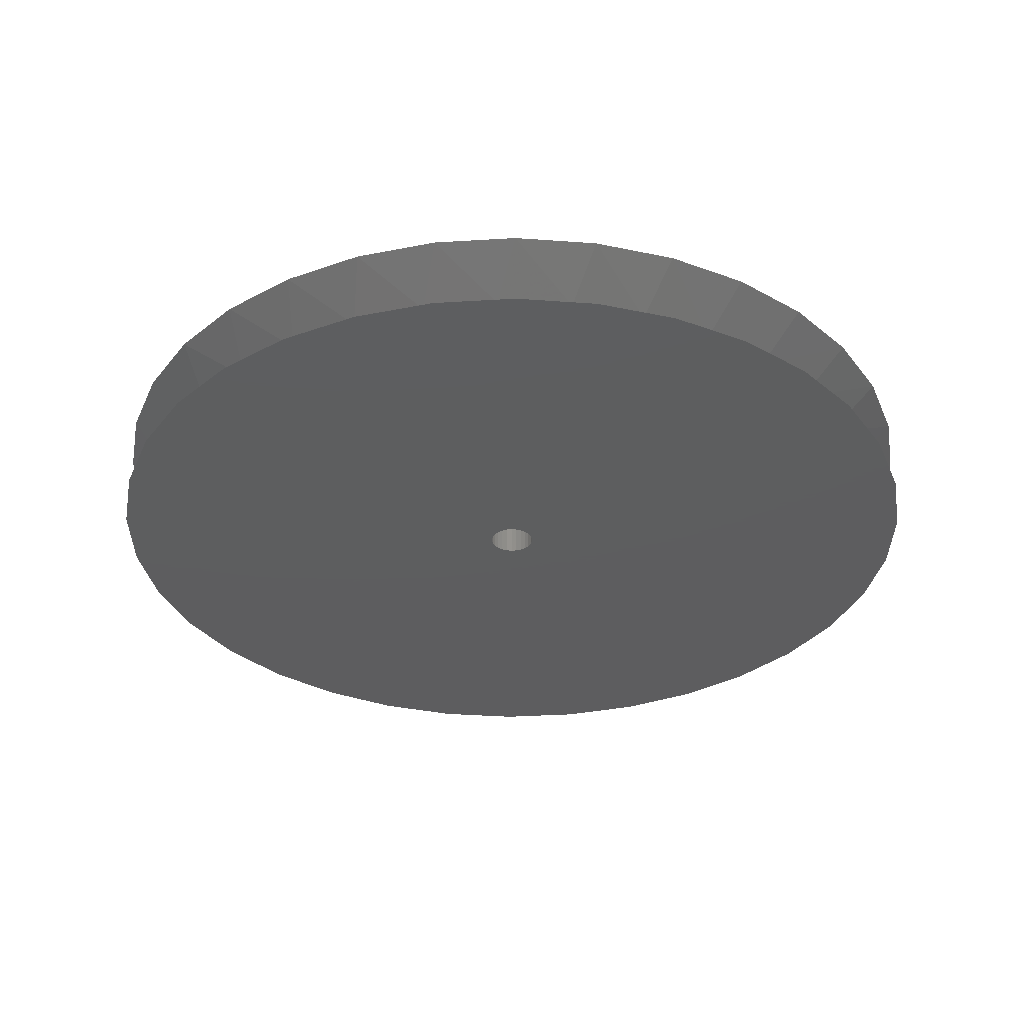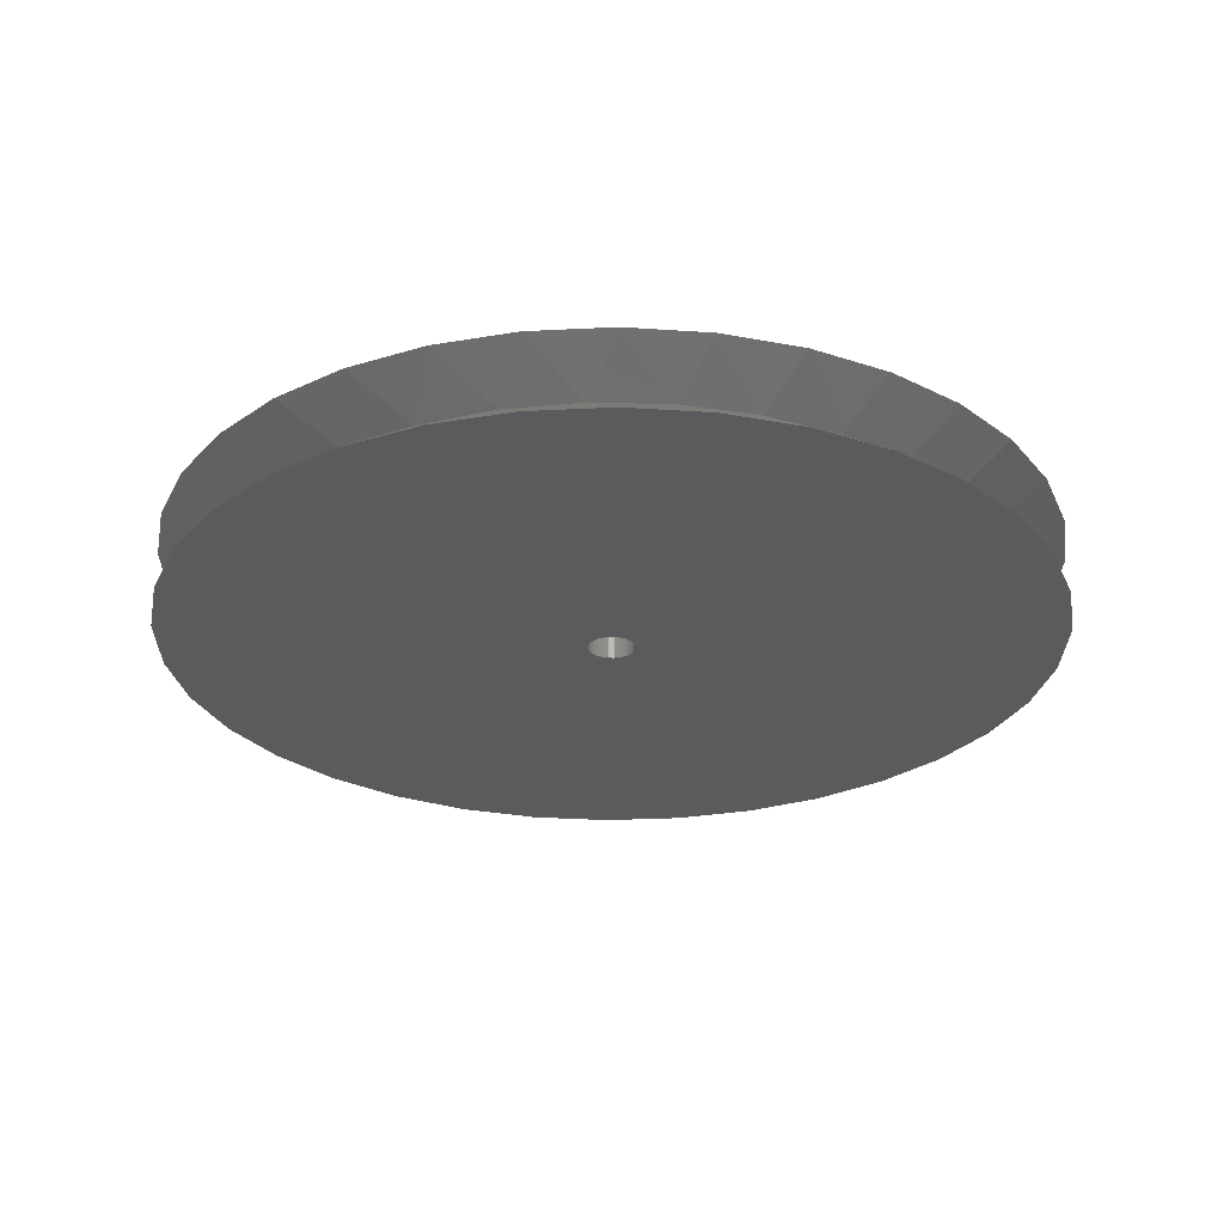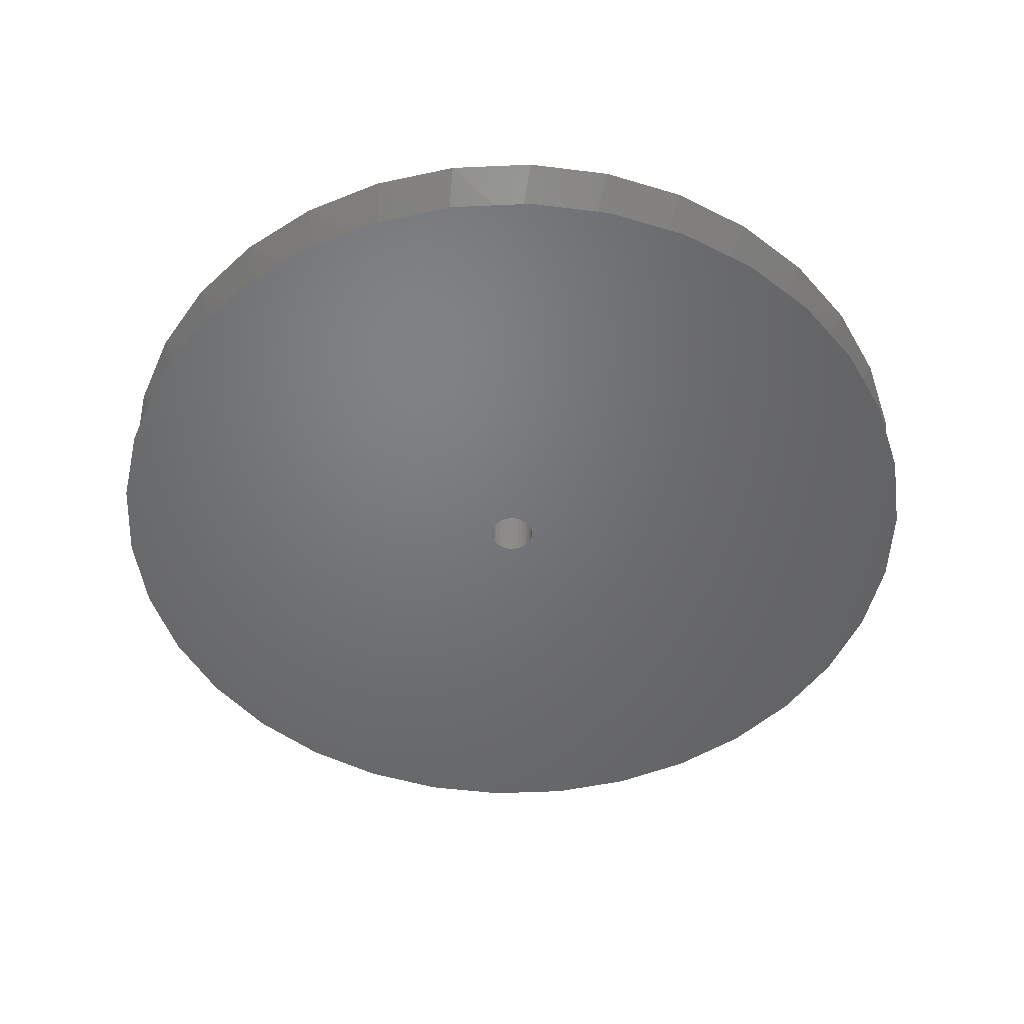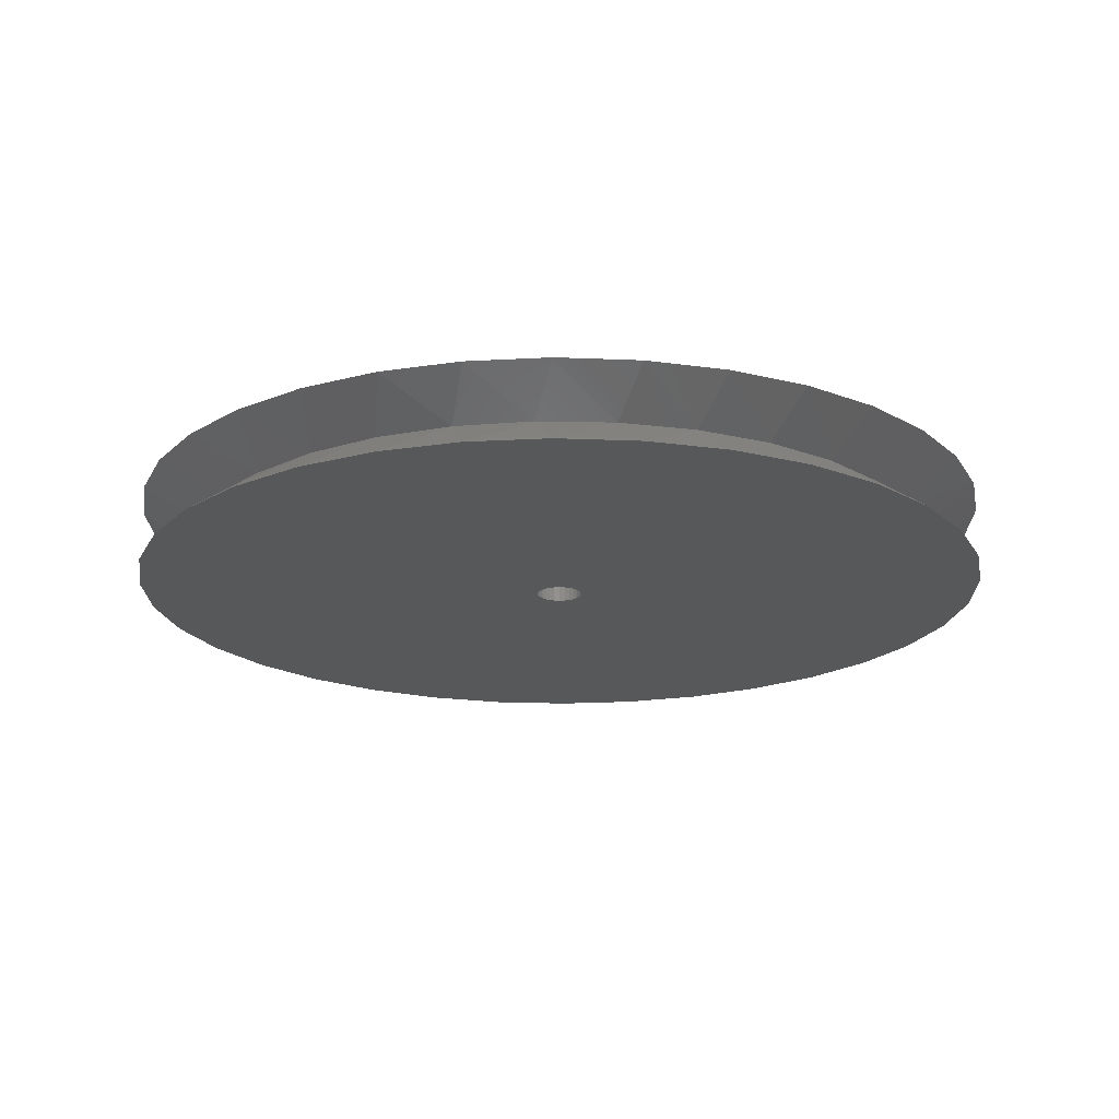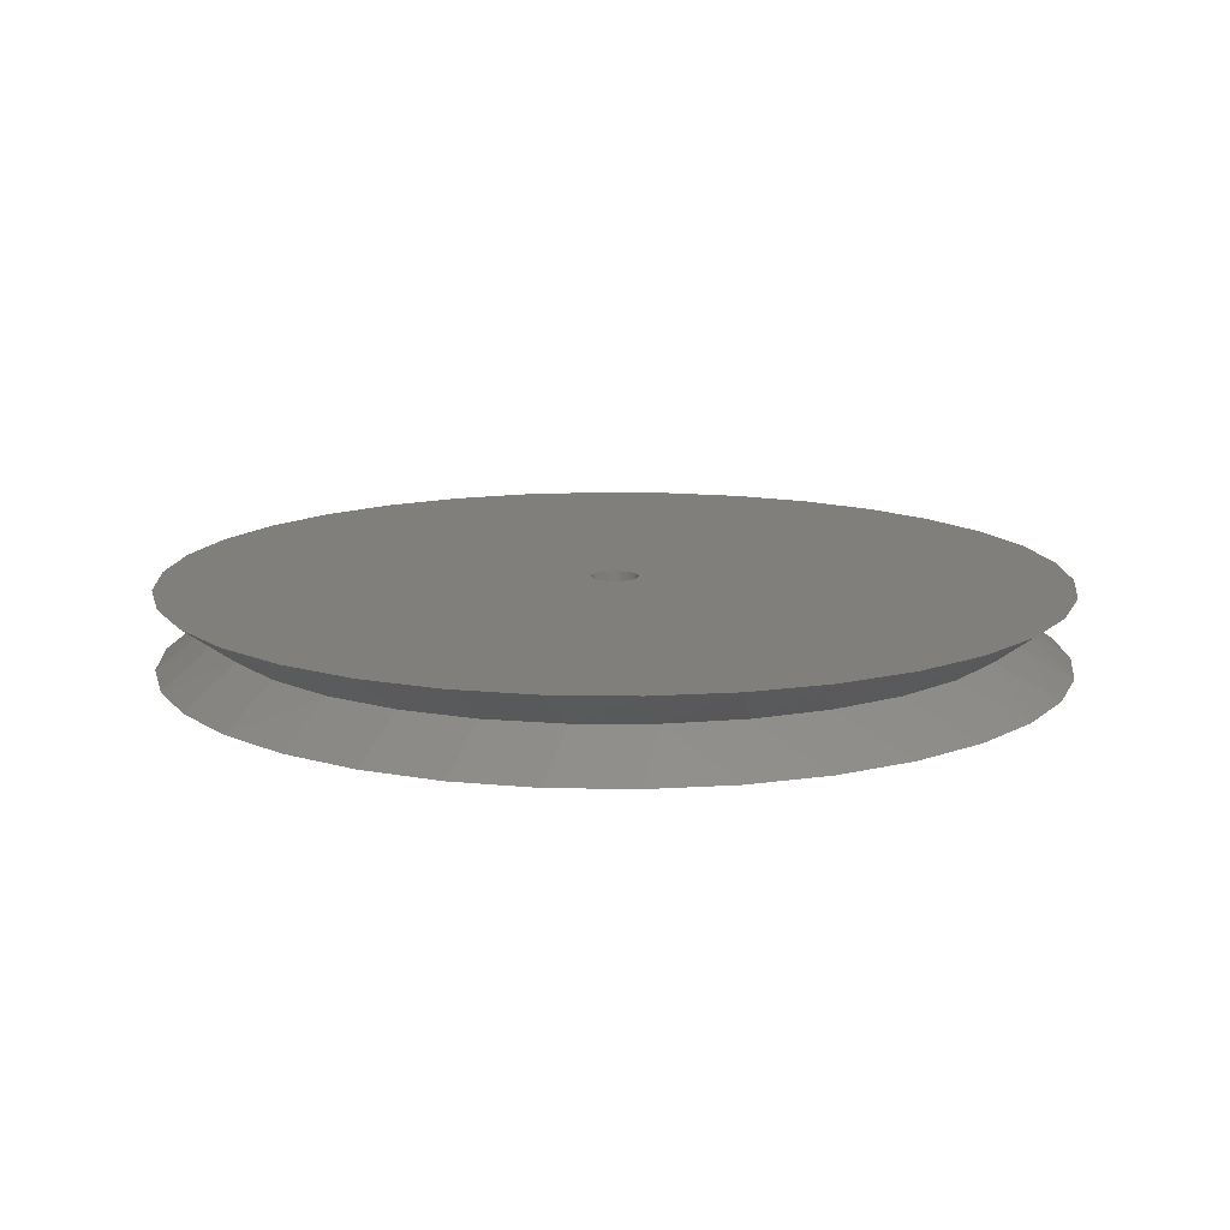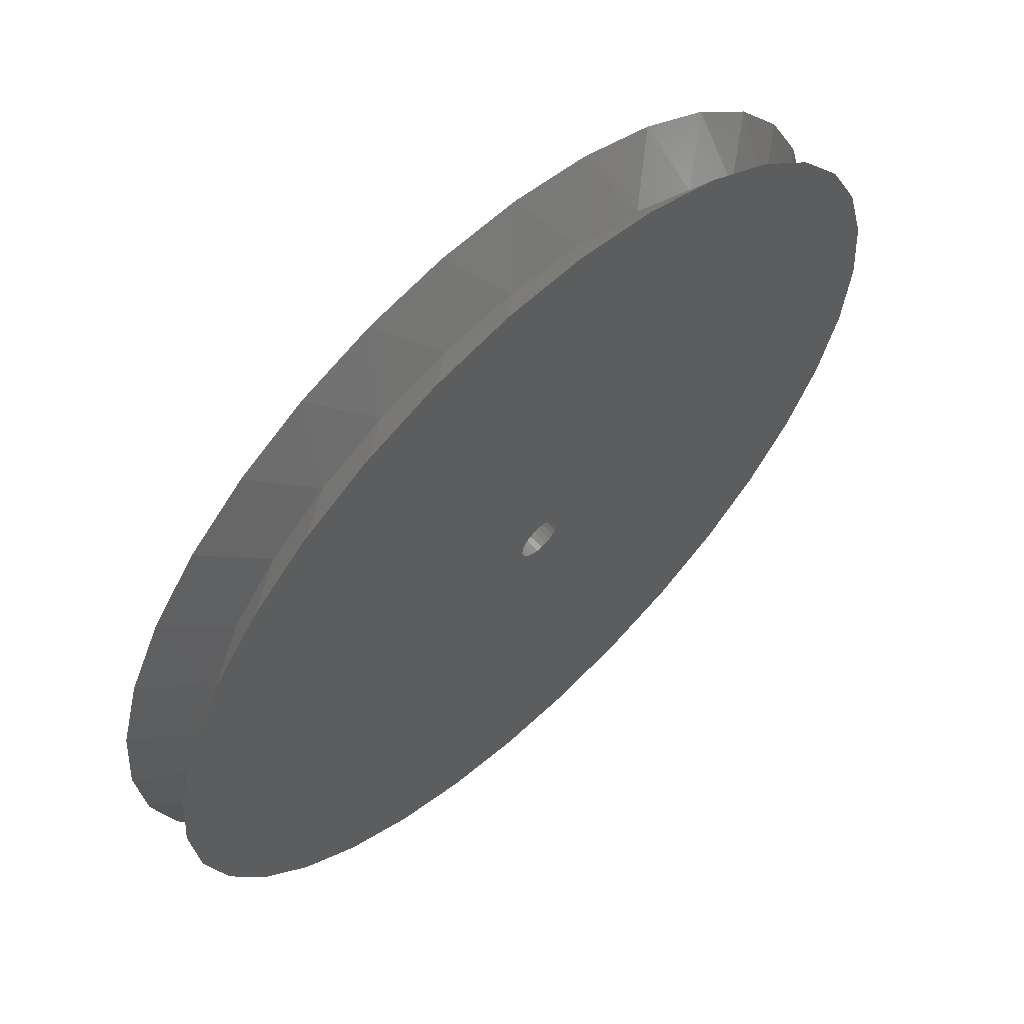
<metadata>
{"format":"stl","ext":"stl","renderer":"f3d","projection":"perspective","resolution":1024,"background":"white","views":[{"elev":-33.1,"azim":47.2,"up":"+Z"},{"elev":-27.0,"azim":-154.3,"up":"+Z"},{"elev":-50.0,"azim":66.3,"up":"+Z"},{"elev":-18.9,"azim":48.4,"up":"+Z"},{"elev":13.4,"azim":129.4,"up":"+Z"},{"elev":62.2,"azim":-43.6,"up":"+Y"}]}
</metadata>
<code>
# stl→obj: 152 verts, 304 faces
v 56.03 10.47 60
v 50 -1.225e-14 65
v 57 -1.396e-14 60
v 49.04 9.755 65
v 53.15 20.59 60
v 46.19 19.13 65
v 48.46 30.01 60
v 41.57 27.78 65
v 42.12 38.4 60
v 35.36 35.36 65
v 34.35 45.49 60
v 27.78 41.57 65
v 25.41 51.02 60
v 19.13 46.19 65
v 15.6 54.82 60
v 9.755 49.04 65
v 5.259 56.76 60
v 3.062e-15 50 65
v -5.259 56.76 60
v -9.755 49.04 65
v -15.6 54.82 60
v -19.13 46.19 65
v -25.41 51.02 60
v -27.78 41.57 65
v -34.35 45.49 60
v -35.36 35.36 65
v -42.12 38.4 60
v -41.57 27.78 65
v -48.46 30.01 60
v -46.19 19.13 65
v -53.15 20.59 60
v -49.04 9.755 65
v -56.03 10.47 60
v -50 -3.829e-14 65
v -57 5.761e-14 60
v -56.03 -10.47 60
v -49.04 -9.755 65
v -53.15 -20.59 60
v -46.19 -19.13 65
v -48.46 -30.01 60
v -41.57 -27.78 65
v -42.12 -38.4 60
v -35.36 -35.36 65
v -34.35 -45.49 60
v -27.78 -41.57 65
v -25.41 -51.02 60
v -19.13 -46.19 65
v -15.6 -54.82 60
v -9.755 -49.04 65
v -5.259 -56.76 60
v 1.24e-13 -50 65
v 5.259 -56.76 60
v 9.755 -49.04 65
v 15.6 -54.82 60
v 19.13 -46.19 65
v 25.41 -51.02 60
v 27.78 -41.57 65
v 34.35 -45.49 60
v 35.36 -35.36 65
v 42.12 -38.4 60
v 41.57 -27.78 65
v 48.46 -30.01 60
v 46.19 -19.13 65
v 53.15 -20.59 60
v 49.04 -9.755 65
v 56.03 -10.47 60
v 56.03 10.47 70
v 57 -1.396e-14 70
v 53.15 20.59 70
v 48.46 30.01 70
v 42.12 38.4 70
v 34.35 45.49 70
v 25.41 51.02 70
v 15.6 54.82 70
v 5.259 56.76 70
v -5.259 56.76 70
v -15.6 54.82 70
v -25.41 51.02 70
v -34.35 45.49 70
v -42.12 38.4 70
v -48.46 30.01 70
v -53.15 20.59 70
v -56.03 10.47 70
v -57 5.761e-14 70
v -56.03 -10.47 70
v -53.15 -20.59 70
v -48.46 -30.01 70
v -42.12 -38.4 70
v -34.35 -45.49 70
v -25.41 -51.02 70
v -15.6 -54.82 70
v -5.259 -56.76 70
v 5.259 -56.76 70
v 15.6 -54.82 70
v 25.41 -51.02 70
v 34.35 -45.49 70
v 42.12 -38.4 70
v 48.46 -30.01 70
v 53.15 -20.59 70
v 56.03 -10.47 70
v -2.246 -1.989 60
v -1.704 -2.469 60
v -2.656 -1.394 60
v -1.064 -2.805 60
v -2.913 -0.7179 60
v -0.3616 -2.978 60
v -3 3.032e-15 60
v 0.3616 -2.978 60
v -2.913 0.7179 60
v 1.064 -2.805 60
v -2.656 1.394 60
v 1.704 -2.469 60
v -2.246 1.989 60
v 2.246 -1.989 60
v -1.704 2.469 60
v 2.656 -1.394 60
v -1.064 2.805 60
v 2.913 -0.7179 60
v -0.3616 2.978 60
v 3 -7.348e-16 60
v 0.3616 2.978 60
v 2.913 0.7179 60
v 1.064 2.805 60
v 2.656 1.394 60
v 1.704 2.469 60
v 2.246 1.989 60
v -2.246 -1.989 70
v -1.704 -2.469 70
v -2.656 -1.394 70
v -1.064 -2.805 70
v -2.913 -0.7179 70
v -0.3616 -2.978 70
v -3 3.032e-15 70
v 0.3616 -2.978 70
v -2.913 0.7179 70
v 1.064 -2.805 70
v -2.656 1.394 70
v 1.704 -2.469 70
v -2.246 1.989 70
v 2.246 -1.989 70
v -1.704 2.469 70
v 2.656 -1.394 70
v -1.064 2.805 70
v 2.913 -0.7179 70
v -0.3616 2.978 70
v 3 -7.348e-16 70
v 0.3616 2.978 70
v 2.913 0.7179 70
v 1.064 2.805 70
v 2.656 1.394 70
v 1.704 2.469 70
v 2.246 1.989 70
f 1 2 3
f 4 2 1
f 5 4 1
f 6 4 5
f 7 6 5
f 8 7 9
f 8 6 7
f 10 9 11
f 10 8 9
f 12 11 13
f 12 10 11
f 14 13 15
f 14 12 13
f 16 14 15
f 16 15 17
f 18 16 17
f 18 17 19
f 20 18 19
f 20 19 21
f 22 20 21
f 22 21 23
f 24 22 23
f 24 23 25
f 26 24 25
f 26 25 27
f 28 26 27
f 28 27 29
f 30 28 29
f 30 29 31
f 32 30 31
f 32 31 33
f 34 32 33
f 34 33 35
f 36 34 35
f 37 34 36
f 38 37 36
f 39 37 38
f 40 39 38
f 41 39 40
f 41 40 42
f 43 41 42
f 43 42 44
f 45 44 46
f 45 43 44
f 47 45 46
f 47 46 48
f 49 48 50
f 49 47 48
f 51 50 52
f 51 49 50
f 53 52 54
f 53 51 52
f 55 54 56
f 55 53 54
f 57 56 58
f 57 55 56
f 59 58 60
f 59 57 58
f 61 60 62
f 61 59 60
f 63 62 64
f 63 61 62
f 65 64 66
f 65 63 64
f 2 65 66
f 2 66 3
f 67 68 2
f 67 2 4
f 69 4 6
f 69 67 4
f 70 6 8
f 70 69 6
f 71 8 10
f 71 70 8
f 72 10 12
f 72 71 10
f 73 12 14
f 73 72 12
f 74 14 16
f 74 73 14
f 75 74 16
f 75 16 18
f 76 75 18
f 76 18 20
f 77 76 20
f 77 20 22
f 78 77 22
f 78 22 24
f 79 78 24
f 79 24 26
f 80 79 26
f 80 26 28
f 81 80 28
f 30 81 28
f 82 81 30
f 32 82 30
f 83 82 32
f 34 83 32
f 84 83 34
f 85 84 34
f 85 34 37
f 86 85 37
f 86 37 39
f 87 86 39
f 87 39 41
f 88 87 41
f 88 41 43
f 89 43 45
f 89 88 43
f 90 45 47
f 90 89 45
f 91 47 49
f 91 90 47
f 92 49 51
f 92 91 49
f 93 51 53
f 93 92 51
f 94 53 55
f 94 93 53
f 95 55 57
f 95 94 55
f 96 57 59
f 96 95 57
f 97 59 61
f 97 96 59
f 98 97 61
f 63 98 61
f 99 98 63
f 65 99 63
f 100 99 65
f 2 100 65
f 68 100 2
f 101 42 40
f 101 44 42
f 102 46 44
f 102 44 101
f 103 40 38
f 103 101 40
f 104 48 46
f 104 46 102
f 105 103 38
f 105 38 36
f 106 50 48
f 106 48 104
f 107 35 33
f 107 36 35
f 107 105 36
f 108 52 50
f 108 54 52
f 108 50 106
f 109 33 31
f 109 107 33
f 110 56 54
f 110 54 108
f 111 31 29
f 111 109 31
f 112 56 110
f 112 58 56
f 113 29 27
f 113 111 29
f 114 58 112
f 60 58 114
f 25 115 113
f 25 113 27
f 62 114 116
f 62 60 114
f 23 117 115
f 23 115 25
f 64 62 116
f 64 116 118
f 21 119 117
f 21 117 23
f 66 64 118
f 66 118 120
f 19 119 21
f 3 66 120
f 17 119 19
f 17 121 119
f 1 120 122
f 1 3 120
f 15 123 121
f 15 121 17
f 5 122 124
f 5 1 122
f 13 123 15
f 13 125 123
f 7 124 126
f 7 5 124
f 11 126 125
f 11 125 13
f 9 126 11
f 9 7 126
f 127 87 88
f 127 88 89
f 128 89 90
f 128 127 89
f 129 86 87
f 129 87 127
f 130 90 91
f 130 128 90
f 131 86 129
f 131 85 86
f 132 91 92
f 132 130 91
f 133 83 84
f 133 84 85
f 133 85 131
f 134 92 93
f 134 93 94
f 134 132 92
f 135 82 83
f 135 83 133
f 136 94 95
f 136 134 94
f 137 81 82
f 137 82 135
f 138 136 95
f 138 95 96
f 139 80 81
f 139 81 137
f 140 138 96
f 97 140 96
f 79 139 141
f 79 80 139
f 98 142 140
f 98 140 97
f 78 141 143
f 78 79 141
f 99 142 98
f 99 144 142
f 77 143 145
f 77 78 143
f 100 144 99
f 100 146 144
f 76 77 145
f 68 146 100
f 75 76 145
f 75 145 147
f 67 148 146
f 67 146 68
f 74 147 149
f 74 75 147
f 69 150 148
f 69 148 67
f 73 74 149
f 73 149 151
f 70 152 150
f 70 150 69
f 72 151 152
f 72 73 151
f 71 72 152
f 71 152 70
f 148 120 146
f 148 122 120
f 150 124 122
f 150 126 124
f 150 122 148
f 152 126 150
f 151 125 126
f 151 126 152
f 149 123 125
f 149 121 123
f 149 125 151
f 147 121 149
f 145 119 121
f 145 121 147
f 143 117 119
f 143 119 145
f 141 115 117
f 141 117 143
f 139 113 115
f 139 111 113
f 139 115 141
f 137 111 139
f 137 109 111
f 135 109 137
f 133 109 135
f 133 107 109
f 133 105 107
f 131 105 133
f 131 103 105
f 129 103 131
f 127 103 129
f 127 101 103
f 128 101 127
f 128 102 101
f 130 102 128
f 130 104 102
f 132 104 130
f 132 106 104
f 132 108 106
f 134 108 132
f 136 108 134
f 136 110 108
f 138 110 136
f 138 112 110
f 138 114 112
f 140 114 138
f 140 116 114
f 142 116 140
f 144 118 116
f 144 120 118
f 144 116 142
f 146 120 144

</code>
